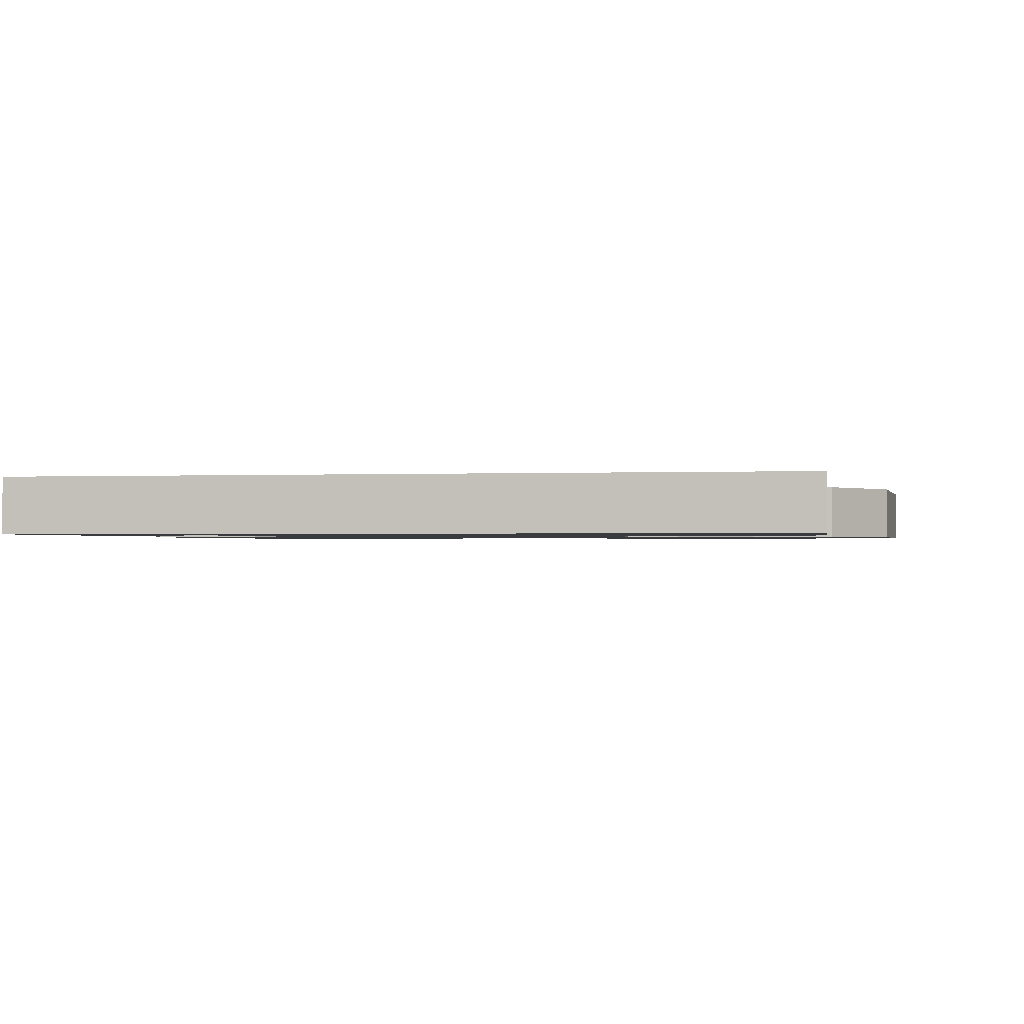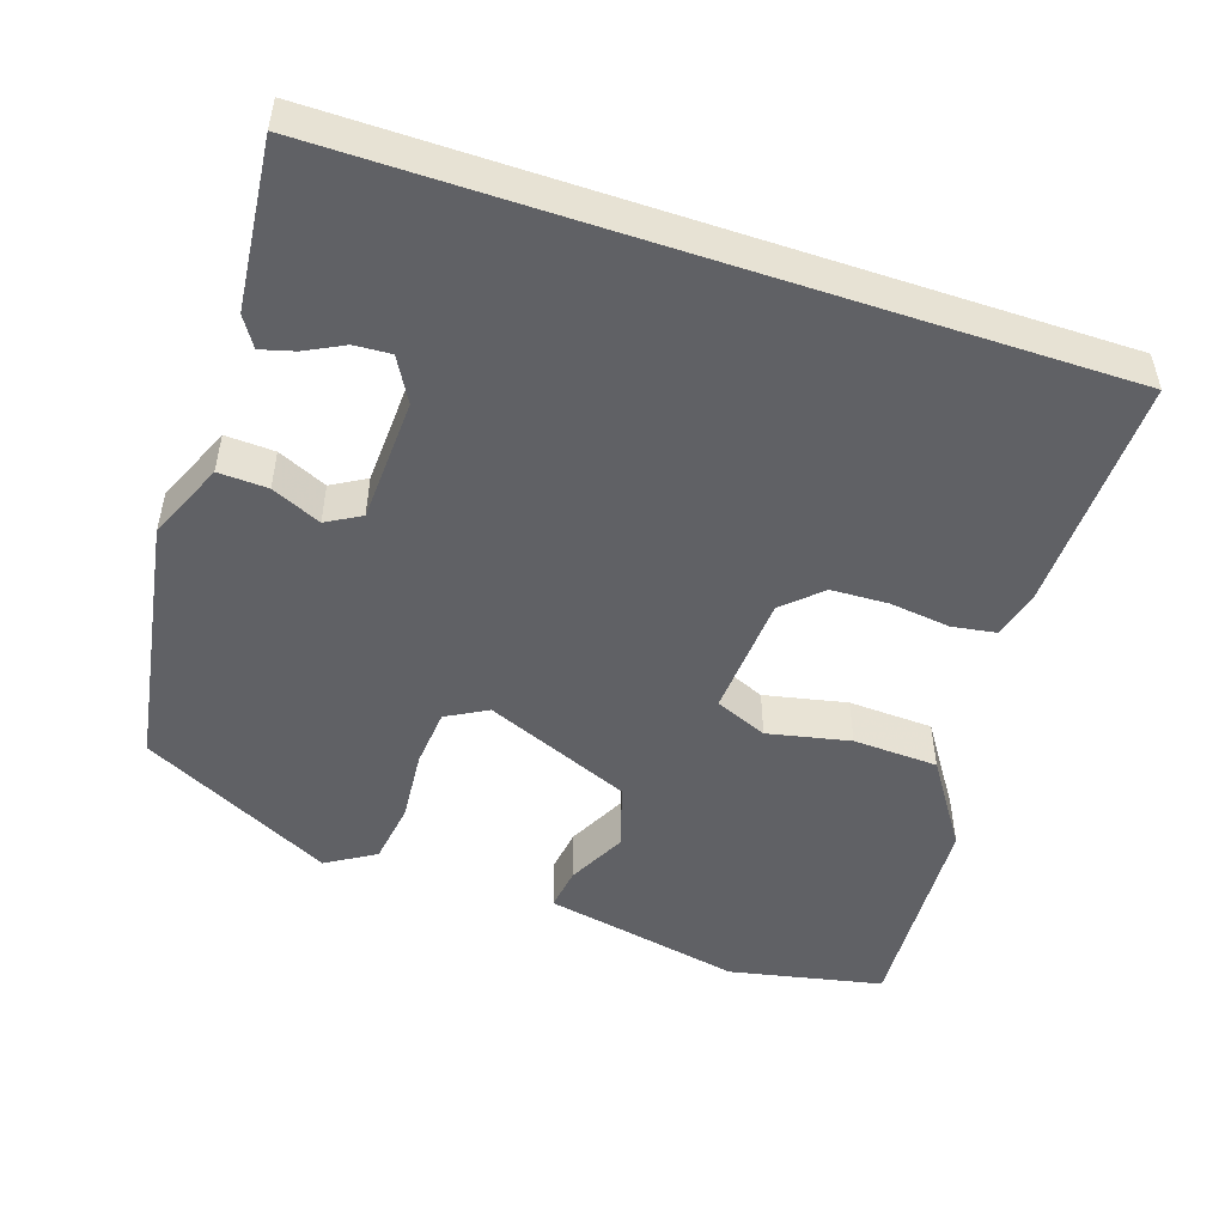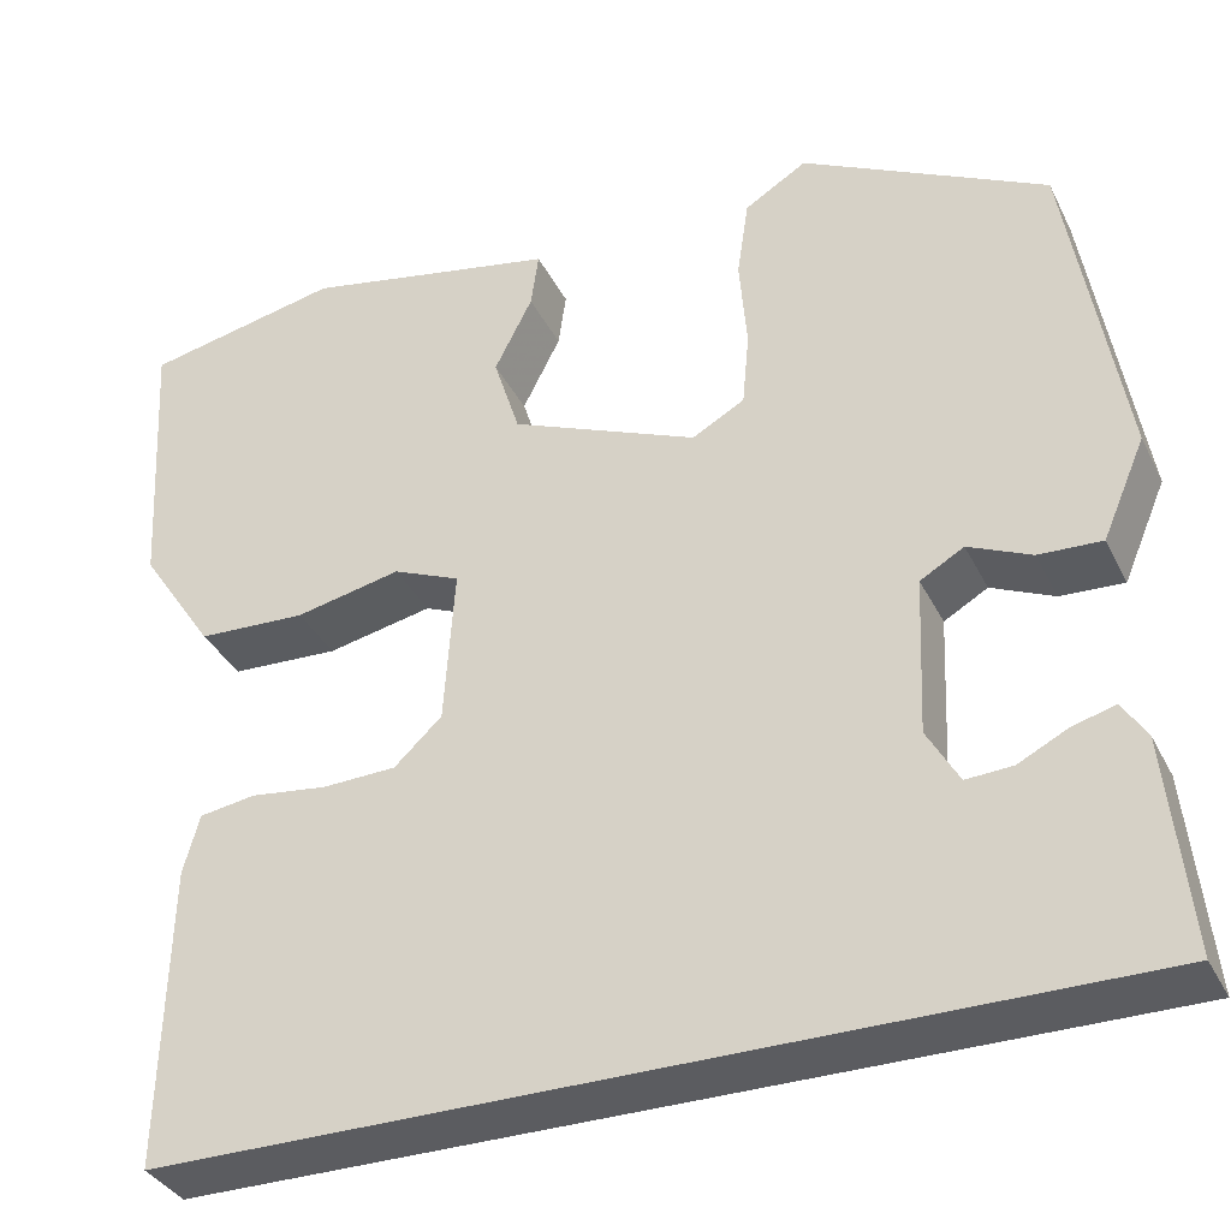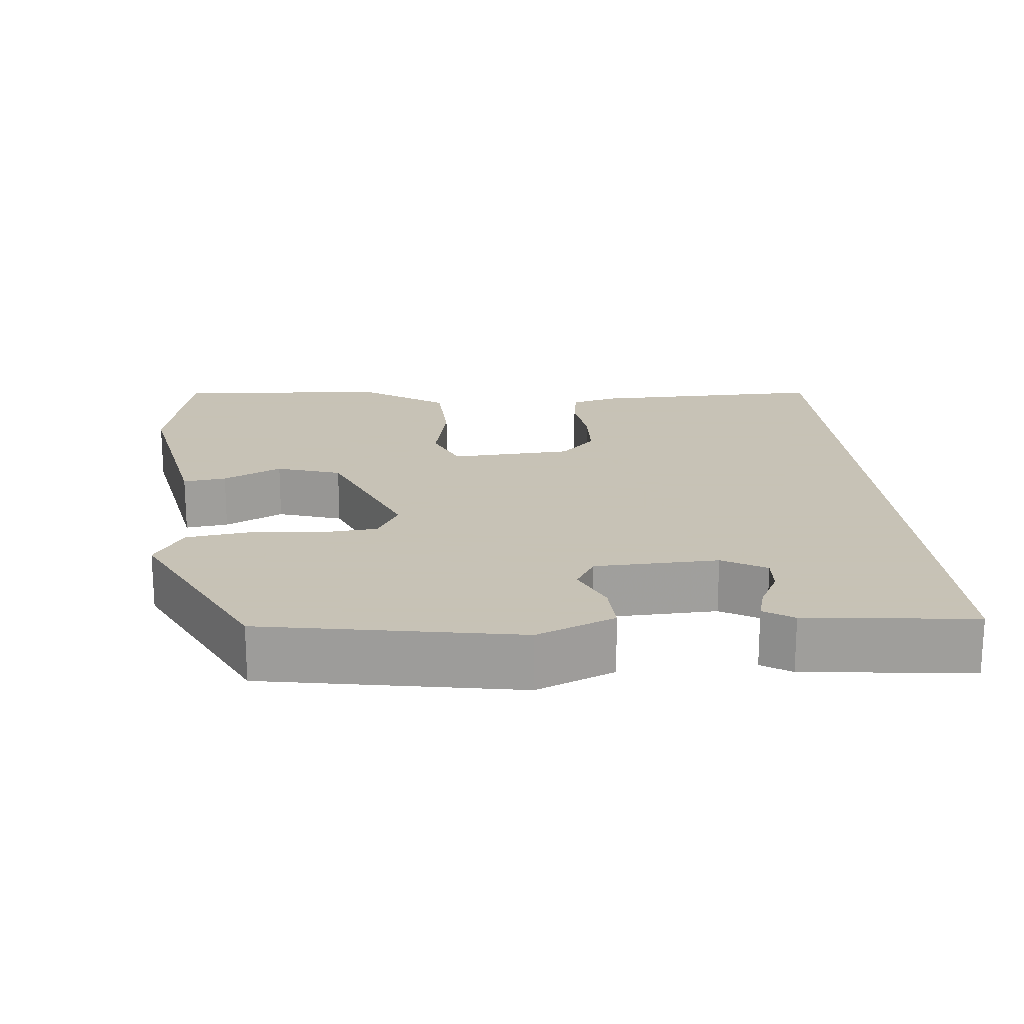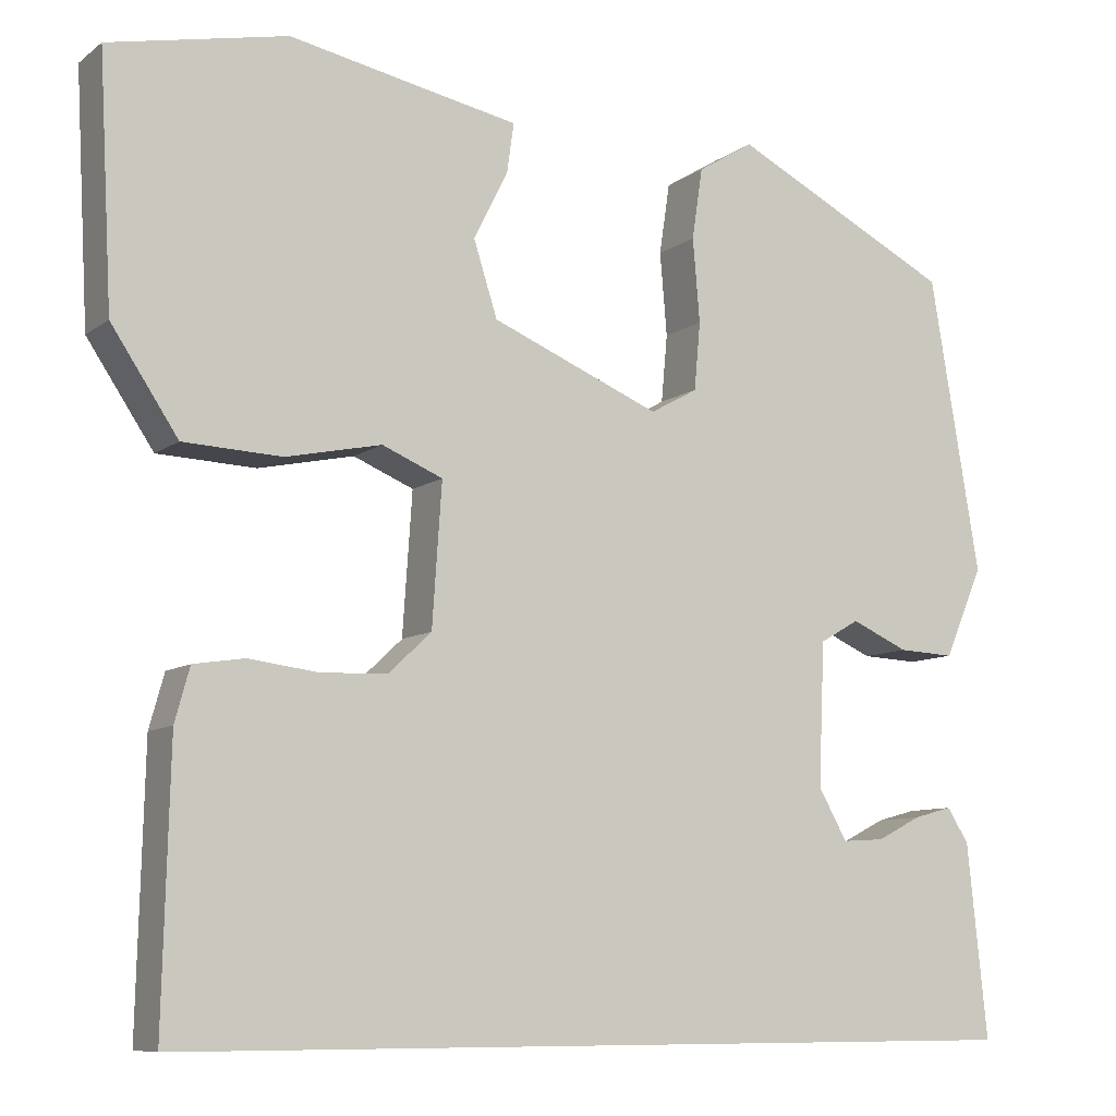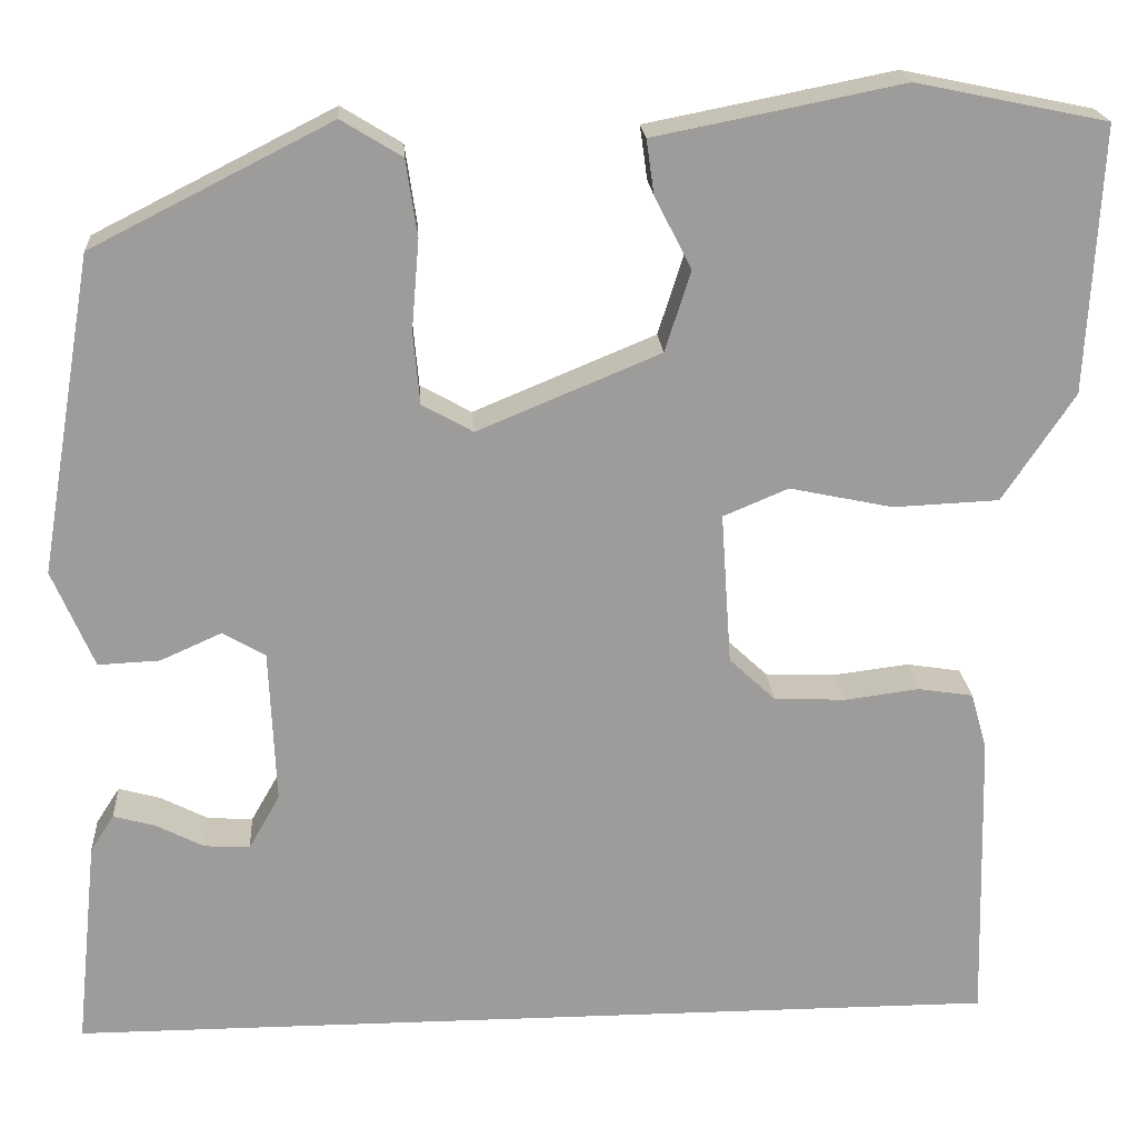
<metadata>
{"format":"obj","ext":"obj","renderer":"f3d","projection":"perspective","resolution":1024,"background":"white","views":[{"elev":-1.1,"azim":-169.7,"up":"+Y"},{"elev":-50.0,"azim":161.5,"up":"+Y"},{"elev":-35.3,"azim":23.7,"up":"+Z"},{"elev":19.1,"azim":84.9,"up":"+Y"},{"elev":-8.8,"azim":-29.1,"up":"+Z"},{"elev":20.2,"azim":176.1,"up":"+Z"}]}
</metadata>
<code>
v 0.515 0.07 -0.5
v -0.476 0.07 -0.5
v -0.468 0.07 -0.188
v -0.451 0.07 -0.127
v -0.393 0.07 -0.118
v -0.314 0.07 -0.128
v -0.238 0.07 -0.125
v -0.189 0.07 -0.079
v -0.178 0.07 0.082
v -0.247 0.07 0.111
v -0.356 0.07 0.088
v -0.468 0.07 0.093
v -0.544 0.07 0.207
v -0.559 0.07 0.488
v -0.357 0.07 0.53
v -0.217 0.07 0.502
v -0.095 0.07 0.478
v -0.103 0.07 0.421
v -0.142 0.07 0.344
v -0.115 0.07 0.259
v 0.078 0.07 0.179
v 0.132 0.07 0.209
v 0.139 0.07 0.286
v 0.131 0.07 0.381
v 0.143 0.07 0.462
v 0.207 0.07 0.501
v 0.46 0.07 0.373
v 0.517 0.07 0.037
v 0.473 0.07 -0.066
v 0.408 0.07 -0.063
v 0.343 0.07 -0.034
v 0.298 0.07 -0.06
v 0.291 0.07 -0.223
v 0.324 0.07 -0.281
v 0.372 0.07 -0.278
v 0.423 0.07 -0.252
v 0.467 0.07 -0.24
v 0.492 0.07 -0.279
v 0.515 0 -0.5
v -0.476 0 -0.5
v -0.468 0 -0.188
v -0.451 0 -0.127
v -0.393 0 -0.118
v -0.314 0 -0.128
v -0.238 0 -0.125
v -0.189 0 -0.079
v -0.178 0 0.082
v -0.247 0 0.111
v -0.356 0 0.088
v -0.468 0 0.093
v -0.544 0 0.207
v -0.559 0 0.488
v -0.357 0 0.53
v -0.217 0 0.502
v -0.095 0 0.478
v -0.103 0 0.421
v -0.142 0 0.344
v -0.115 0 0.259
v 0.078 0 0.179
v 0.132 0 0.209
v 0.139 0 0.286
v 0.131 0 0.381
v 0.143 0 0.462
v 0.207 0 0.501
v 0.46 0 0.373
v 0.517 0 0.037
v 0.473 0 -0.066
v 0.408 0 -0.063
v 0.343 0 -0.034
v 0.298 0 -0.06
v 0.291 0 -0.223
v 0.324 0 -0.281
v 0.372 0 -0.278
v 0.423 0 -0.252
v 0.467 0 -0.24
v 0.492 0 -0.279
f 37 38 1
f 36 37 1
f 35 36 1
f 34 35 1 2
f 4 5 6
f 3 4 6
f 2 3 6
f 34 2 6
f 33 34 6
f 29 30 31
f 28 29 31
f 27 28 31
f 26 27 31
f 25 26 31
f 24 25 31
f 23 24 31
f 22 23 31 32
f 21 22 32 33
f 16 17 18 19
f 16 19 20
f 15 16 20
f 14 15 20
f 13 14 20
f 12 13 20
f 11 12 20
f 10 11 20
f 9 10 20 21
f 33 6 7
f 33 7 8
f 8 9 21 33
f 39 76 75
f 39 75 74
f 39 74 73
f 40 39 73 72
f 44 43 42
f 44 42 41
f 44 41 40
f 44 40 72
f 44 72 71
f 69 68 67
f 69 67 66
f 69 66 65
f 69 65 64
f 69 64 63
f 69 63 62
f 69 62 61
f 70 69 61 60
f 71 70 60 59
f 57 56 55 54
f 58 57 54
f 58 54 53
f 58 53 52
f 58 52 51
f 58 51 50
f 58 50 49
f 58 49 48
f 59 58 48 47
f 45 44 71
f 46 45 71
f 71 59 47 46
f 1 39 40 2
f 2 40 41 3
f 3 41 42 4
f 4 42 43 5
f 5 43 44 6
f 6 44 45 7
f 7 45 46 8
f 8 46 47 9
f 9 47 48 10
f 10 48 49 11
f 11 49 50 12
f 12 50 51 13
f 13 51 52 14
f 14 52 53 15
f 15 53 54 16
f 16 54 55 17
f 17 55 56 18
f 18 56 57 19
f 19 57 58 20
f 20 58 59 21
f 21 59 60 22
f 22 60 61 23
f 23 61 62 24
f 24 62 63 25
f 25 63 64 26
f 26 64 65 27
f 27 65 66 28
f 28 66 67 29
f 29 67 68 30
f 30 68 69 31
f 31 69 70 32
f 32 70 71 33
f 33 71 72 34
f 34 72 73 35
f 35 73 74 36
f 36 74 75 37
f 37 75 76 38
f 38 76 39 1

</code>
